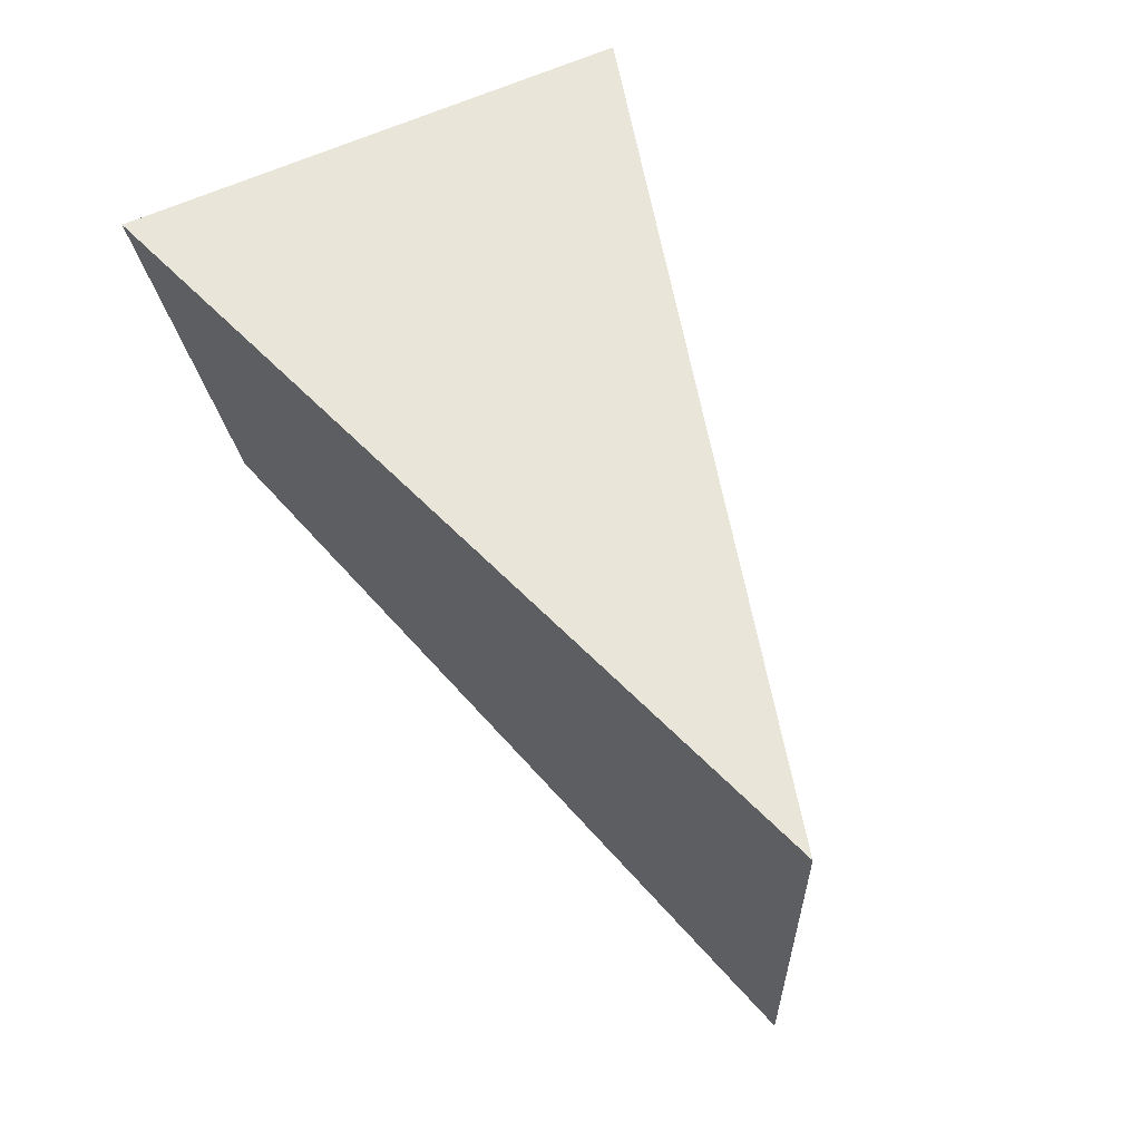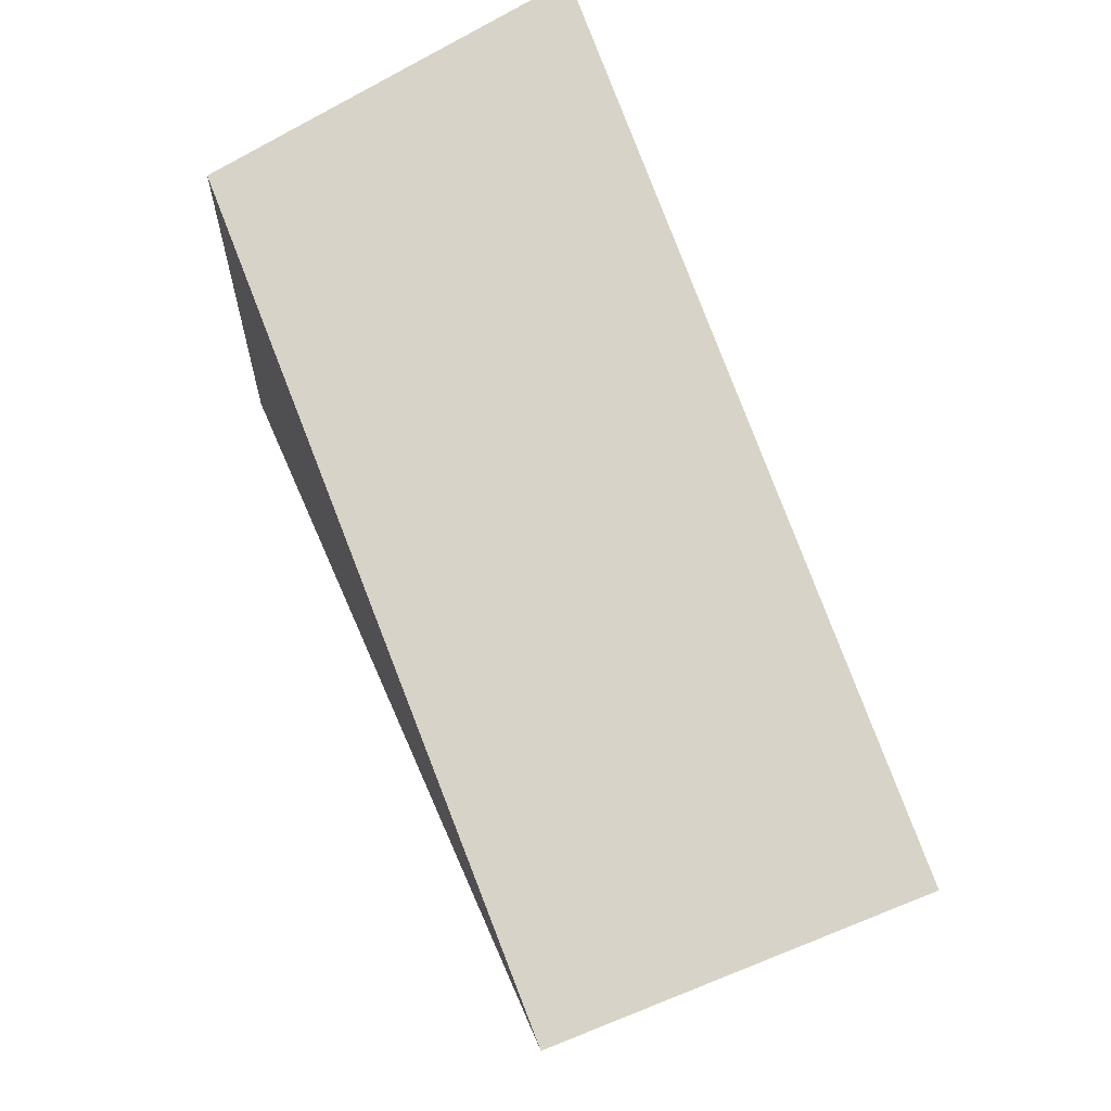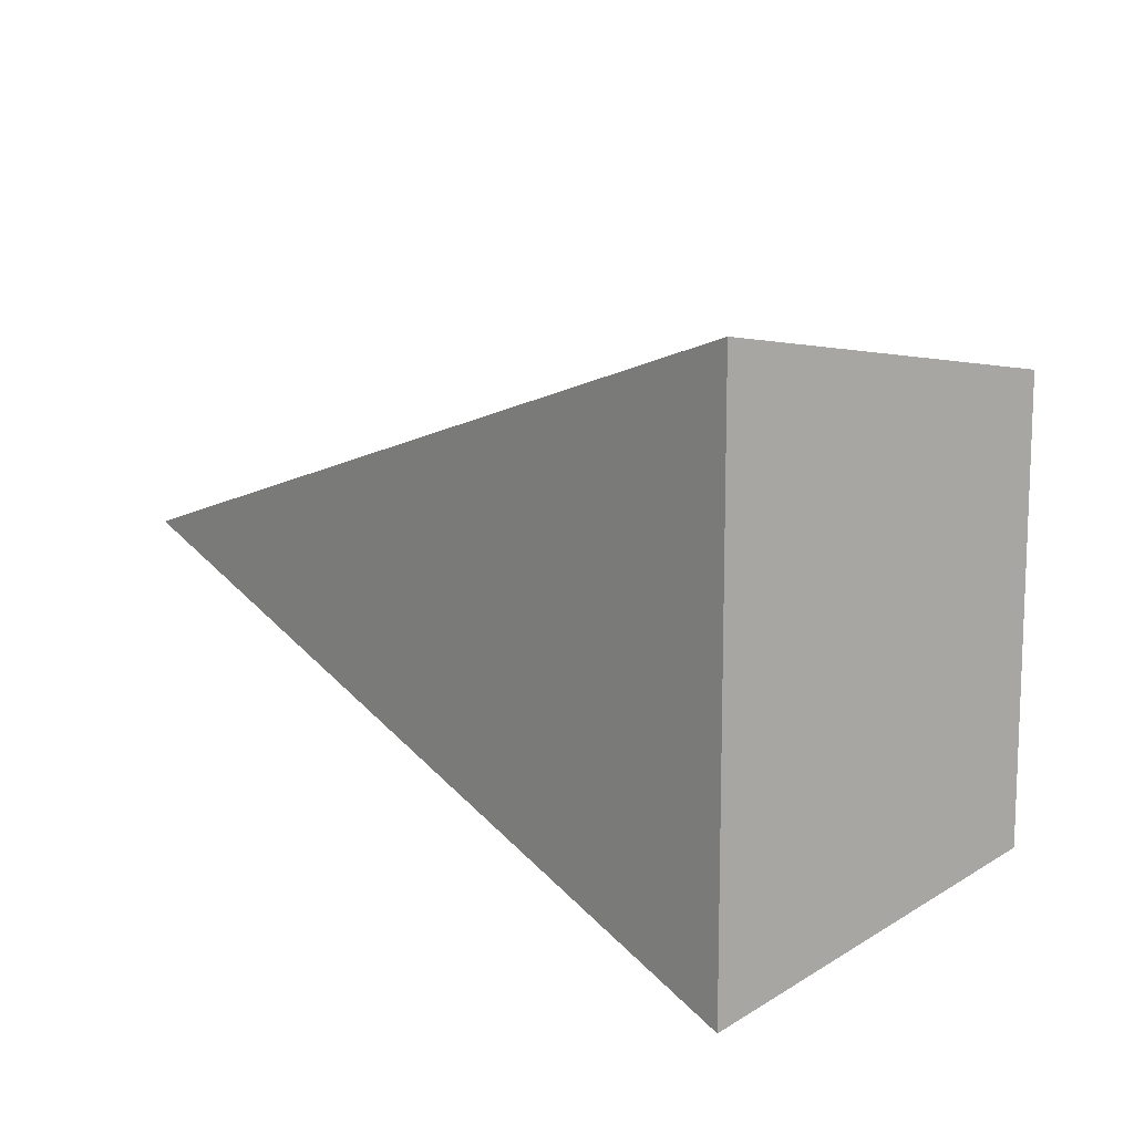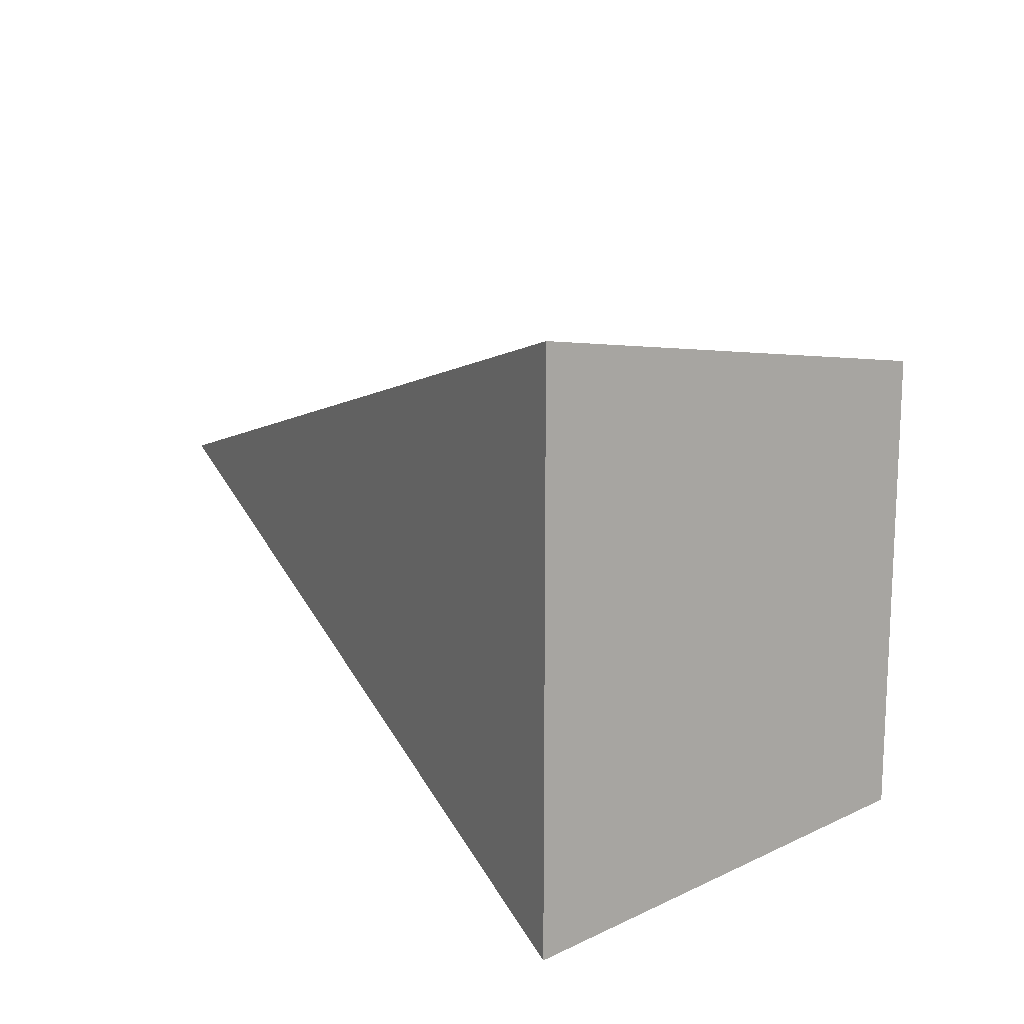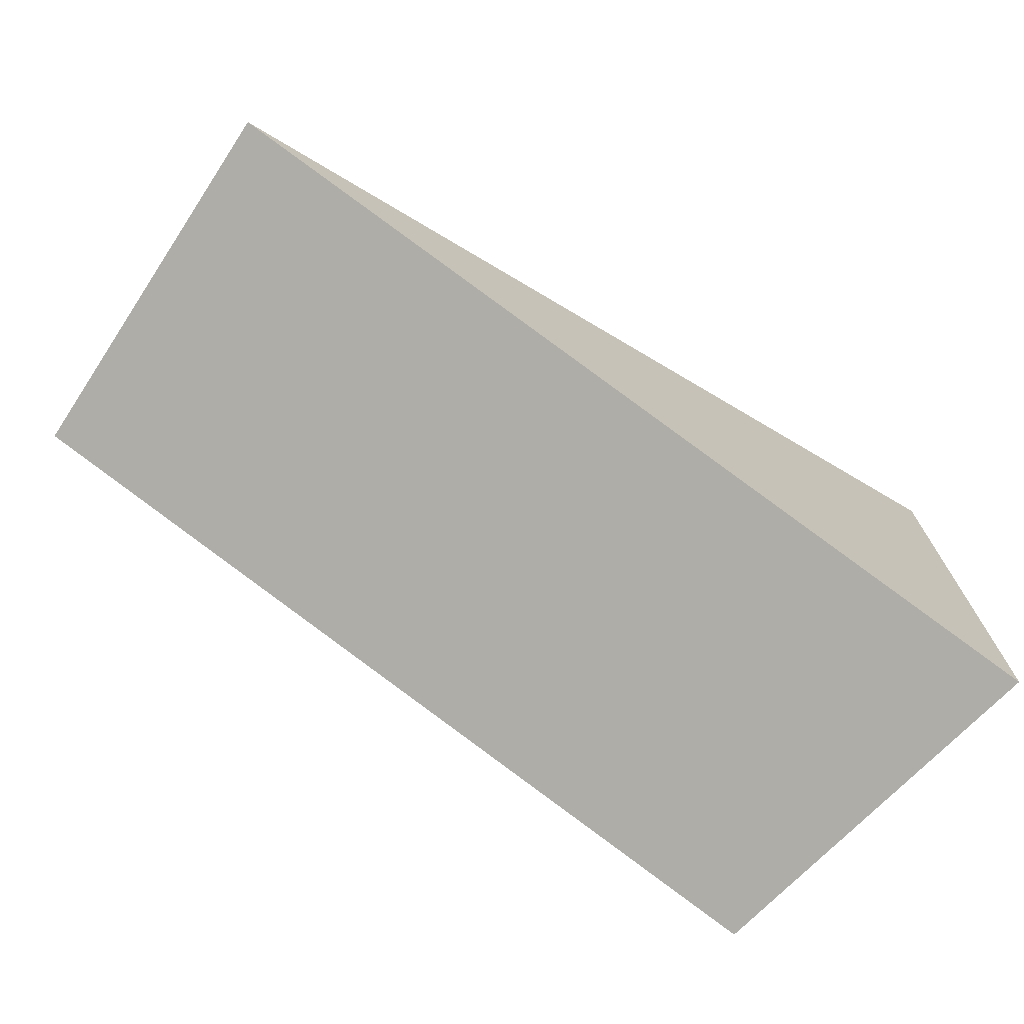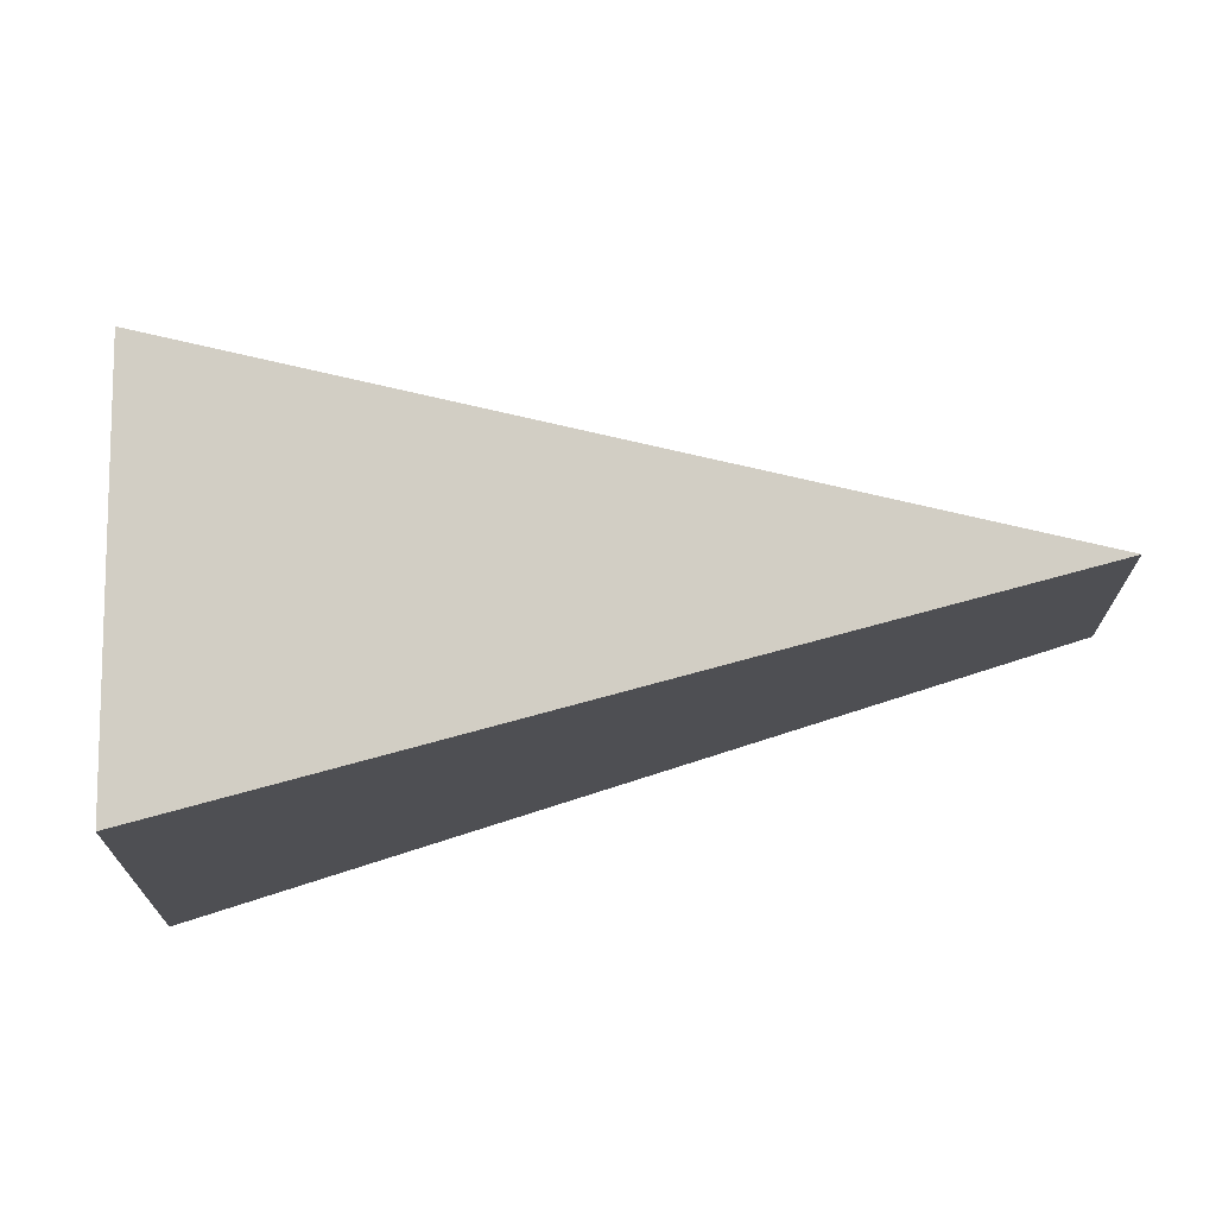
<metadata>
{"format":"obj","ext":"obj","renderer":"f3d","projection":"perspective","resolution":1024,"background":"white","views":[{"elev":58.3,"azim":63.6,"up":"+Y"},{"elev":63.5,"azim":67.9,"up":"+Z"},{"elev":11.9,"azim":-127.5,"up":"+Z"},{"elev":15.0,"azim":-116.8,"up":"+Z"},{"elev":-72.6,"azim":146.5,"up":"+Z"},{"elev":-10.4,"azim":5.5,"up":"+Z"}]}
</metadata>
<code>
g default
v -2.109 1.759 -1.218
v -1.902 0.004902 -0.9603
v 1.902 0.004902 0
v -1.902 0.004902 0.9603
v -2.109 1.759 1.218
v 1.902 1.759 -0
g pCube1
f 1 6 2
f 6 3 2
f 2 3 4
f 5 4 6
f 4 3 6
f 5 6 1
f 5 1 4
f 1 2 4

</code>
